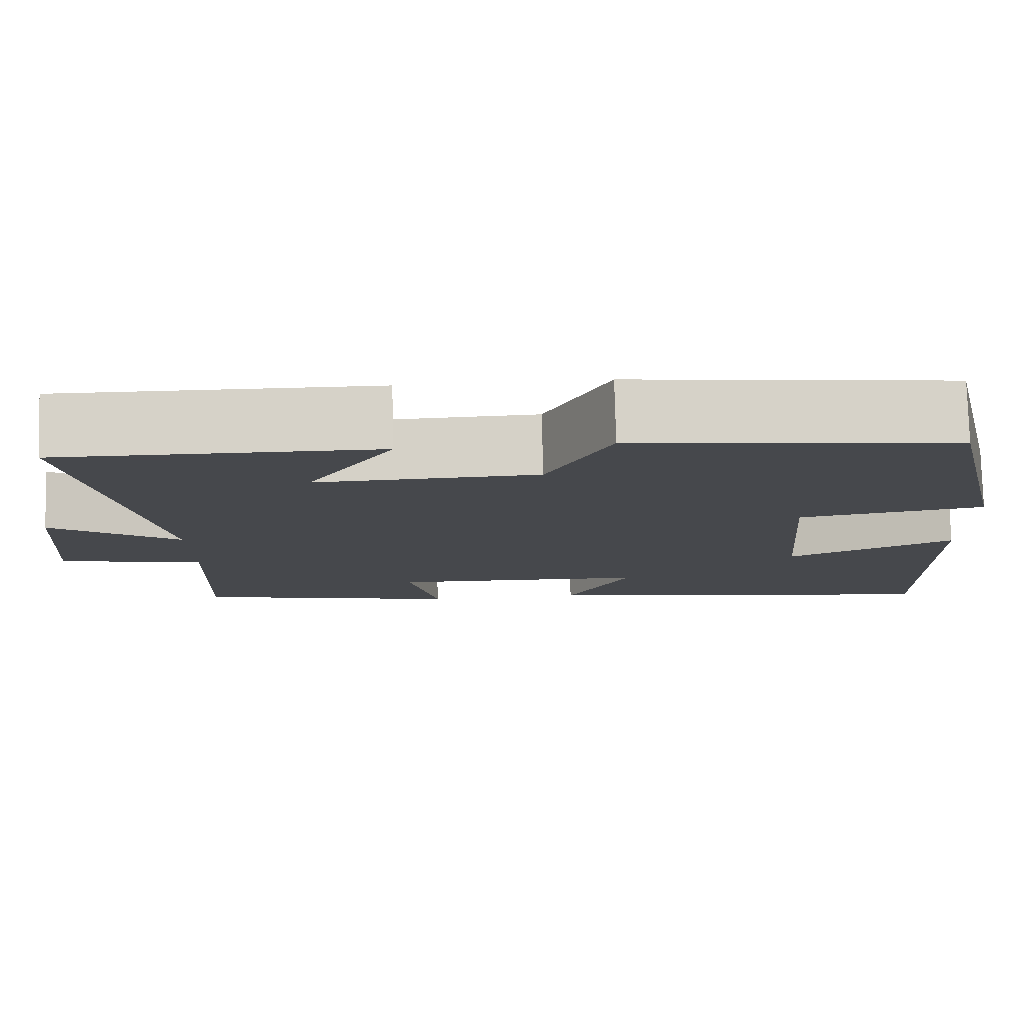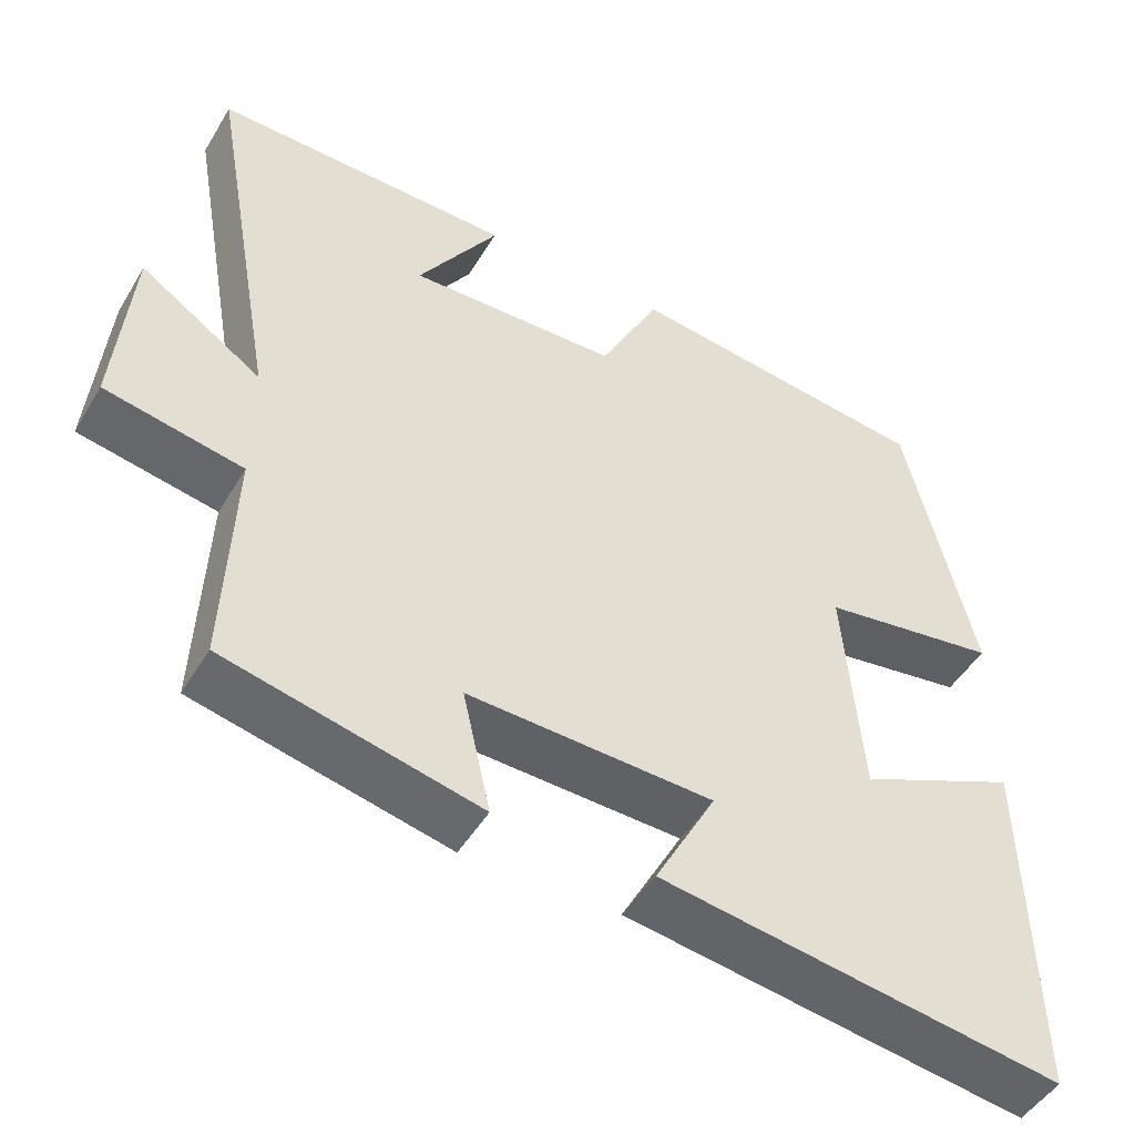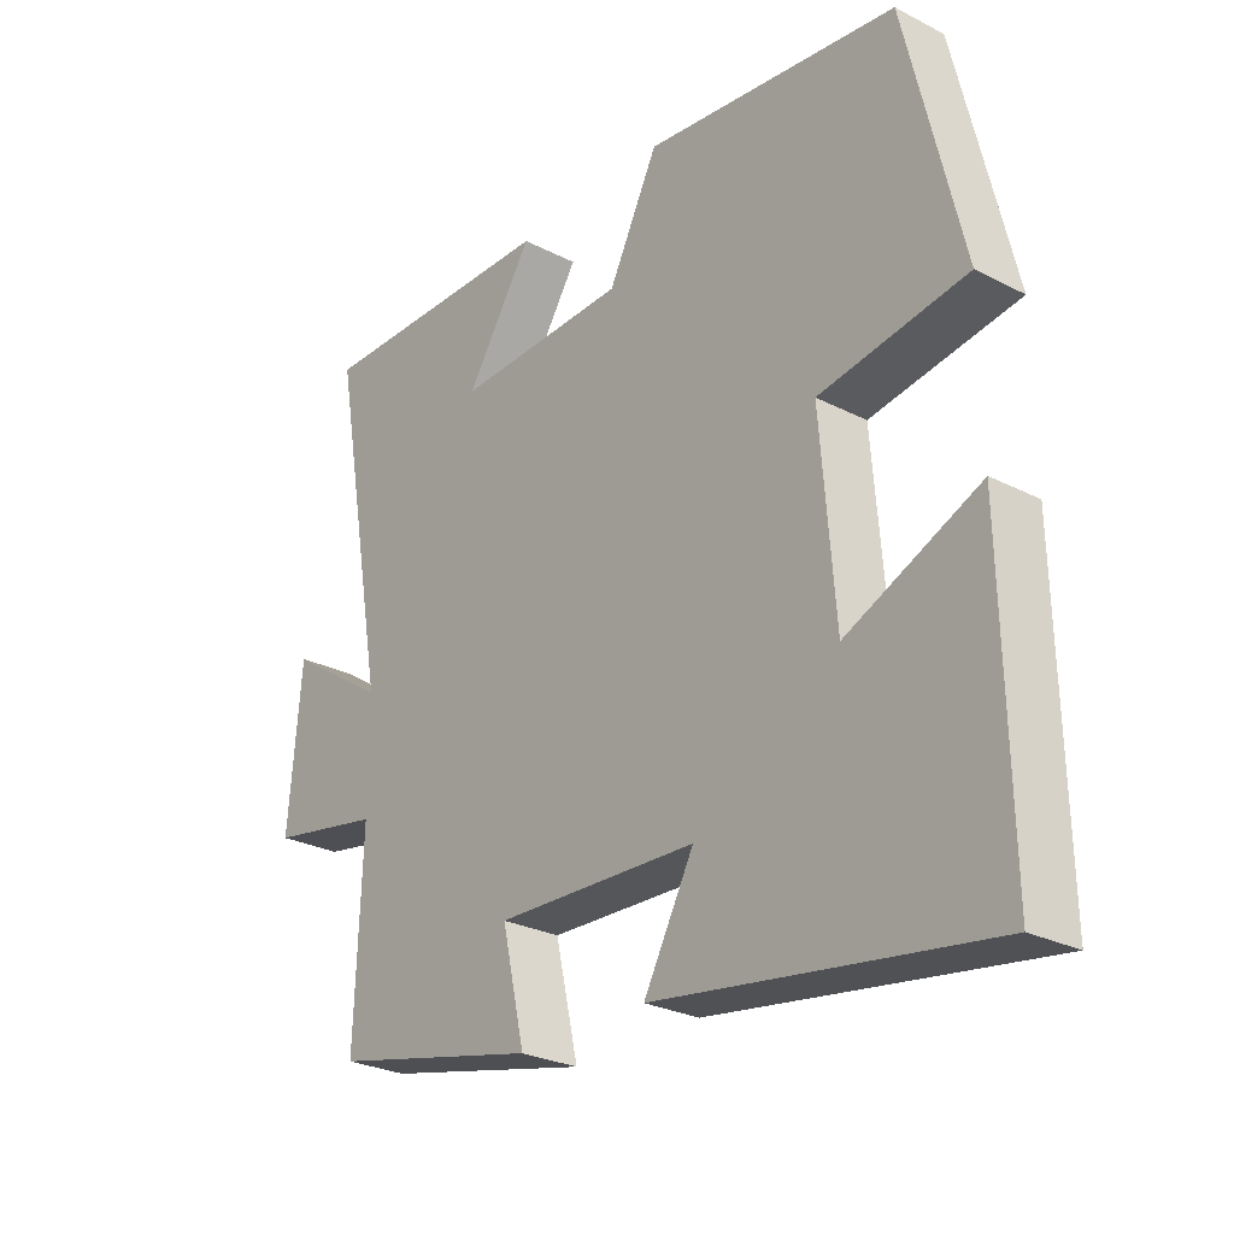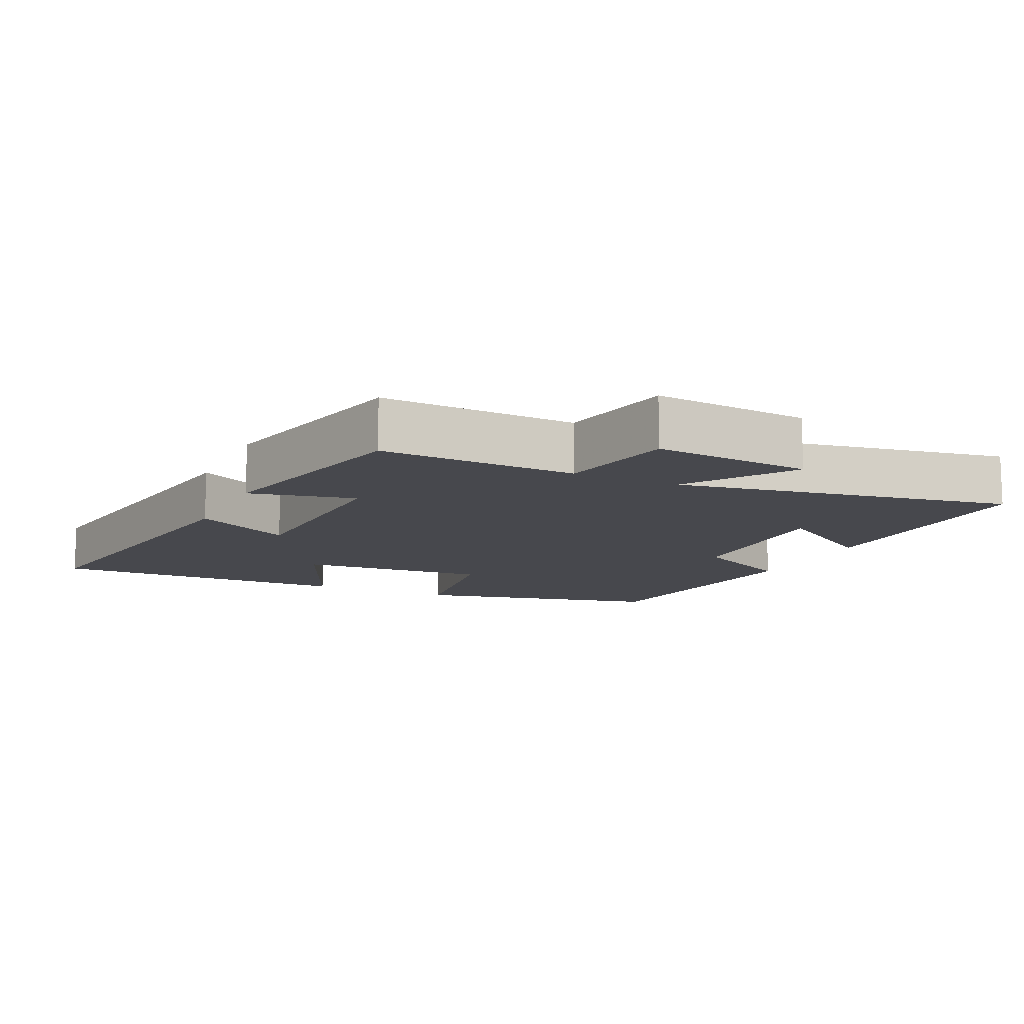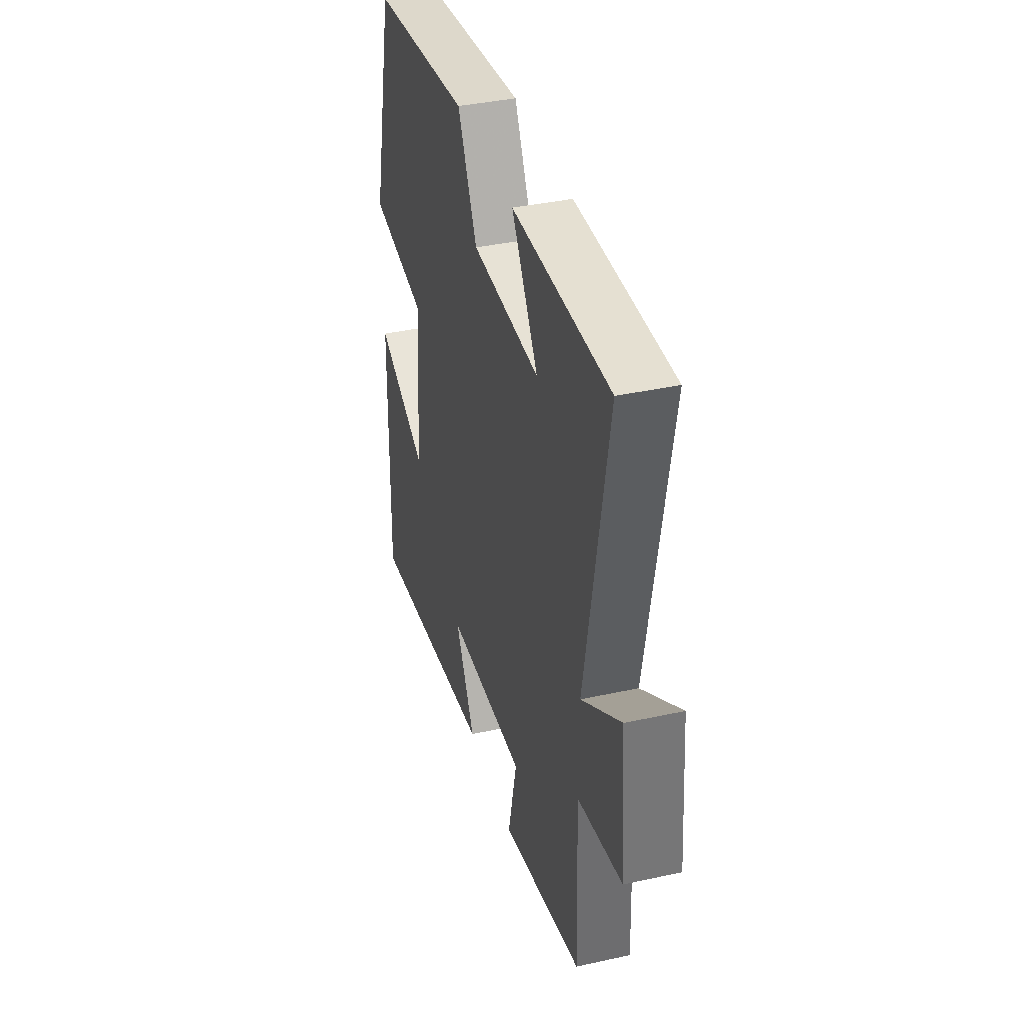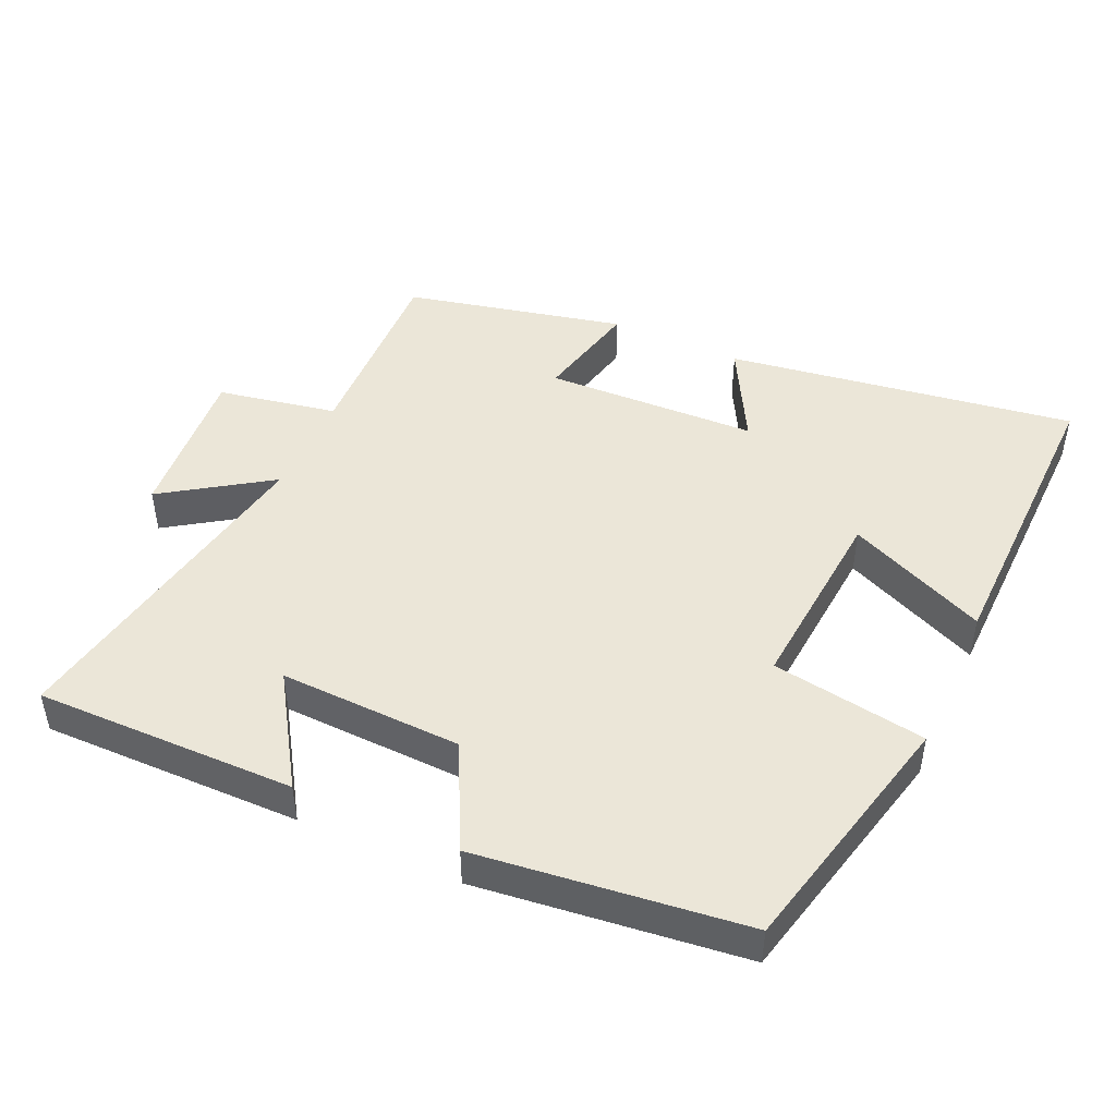
<metadata>
{"format":"obj","ext":"obj","renderer":"f3d","projection":"perspective","resolution":1024,"background":"white","views":[{"elev":78.7,"azim":-1.6,"up":"+Z"},{"elev":-48.0,"azim":-29.7,"up":"+Z"},{"elev":-26.9,"azim":51.4,"up":"+Z"},{"elev":-11.7,"azim":-115.3,"up":"+Y"},{"elev":38.5,"azim":-105.5,"up":"+Z"},{"elev":46.6,"azim":24.5,"up":"+Y"}]}
</metadata>
<code>
v 0.508 0.07 -0.576
v 0.003 0.07 -0.5
v 0.08 0.07 -0.358
v -0.228 0.07 -0.346
v -0.193 0.07 -0.5
v -0.511 0.07 -0.427
v -0.5 0.07 -0.141
v -0.673 0.07 -0.108
v -0.653 0.07 0.122
v -0.5 0.07 0.019
v -0.587 0.07 0.505
v -0.21 0.07 0.5
v -0.312 0.07 0.342
v -0.048 0.07 0.35
v 0.028 0.07 0.5
v 0.415 0.07 0.453
v 0.5 0.07 0.09
v 0.276 0.07 0.055
v 0.298 0.07 -0.223
v 0.5 0.07 -0.134
v 0.508 0 -0.576
v 0.003 0 -0.5
v 0.08 0 -0.358
v -0.228 0 -0.346
v -0.193 0 -0.5
v -0.511 0 -0.427
v -0.5 0 -0.141
v -0.673 0 -0.108
v -0.653 0 0.122
v -0.5 0 0.019
v -0.587 0 0.505
v -0.21 0 0.5
v -0.312 0 0.342
v -0.048 0 0.35
v 0.028 0 0.5
v 0.415 0 0.453
v 0.5 0 0.09
v 0.276 0 0.055
v 0.298 0 -0.223
v 0.5 0 -0.134
f 19 20 1 2
f 15 16 17 18
f 14 15 18 19
f 13 14 19
f 11 12 13
f 10 11 13 19
f 7 8 9 10
f 7 10 19
f 4 5 6 7
f 3 4 7 19
f 2 3 19
f 22 21 40 39
f 38 37 36 35
f 39 38 35 34
f 39 34 33
f 33 32 31
f 39 33 31 30
f 30 29 28 27
f 39 30 27
f 27 26 25 24
f 39 27 24 23
f 39 23 22
f 1 21 22 2
f 2 22 23 3
f 3 23 24 4
f 4 24 25 5
f 5 25 26 6
f 6 26 27 7
f 7 27 28 8
f 8 28 29 9
f 9 29 30 10
f 10 30 31 11
f 11 31 32 12
f 12 32 33 13
f 13 33 34 14
f 14 34 35 15
f 15 35 36 16
f 16 36 37 17
f 17 37 38 18
f 18 38 39 19
f 19 39 40 20
f 20 40 21 1

</code>
